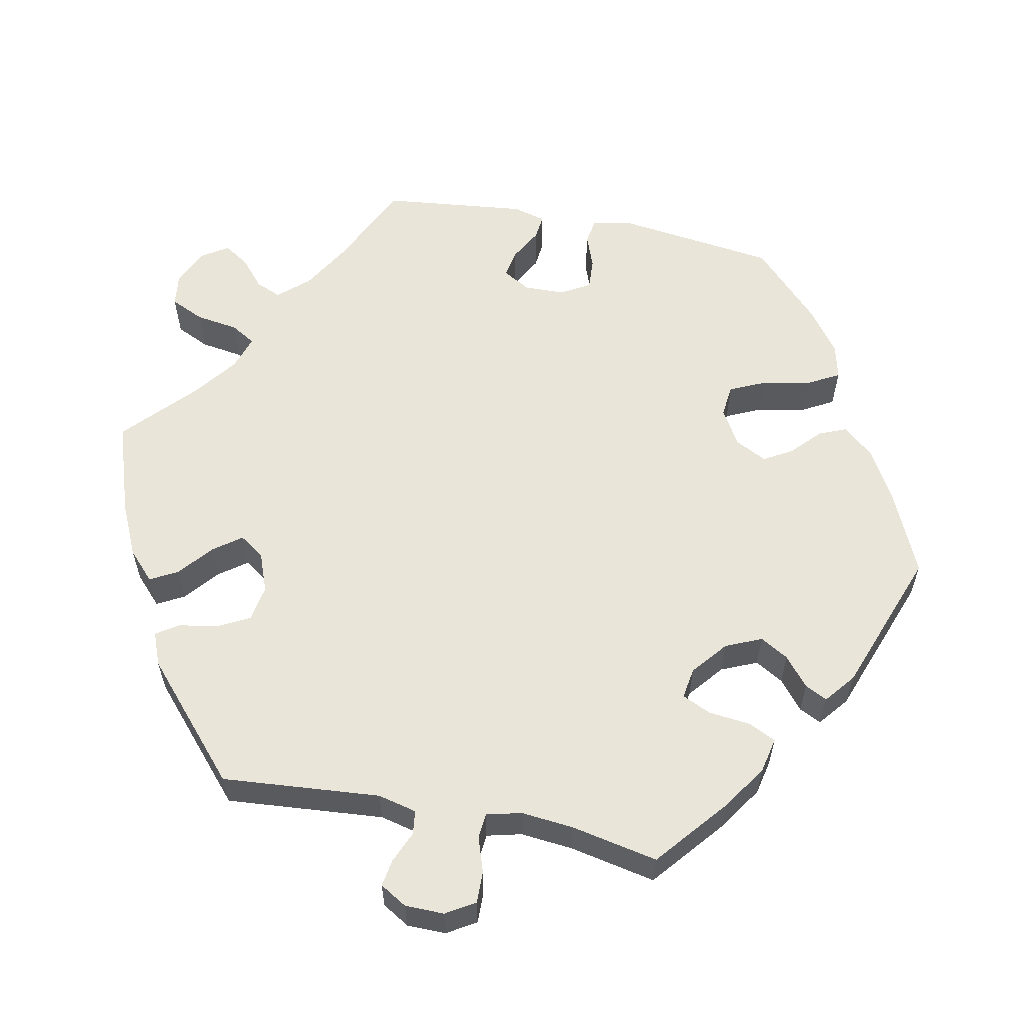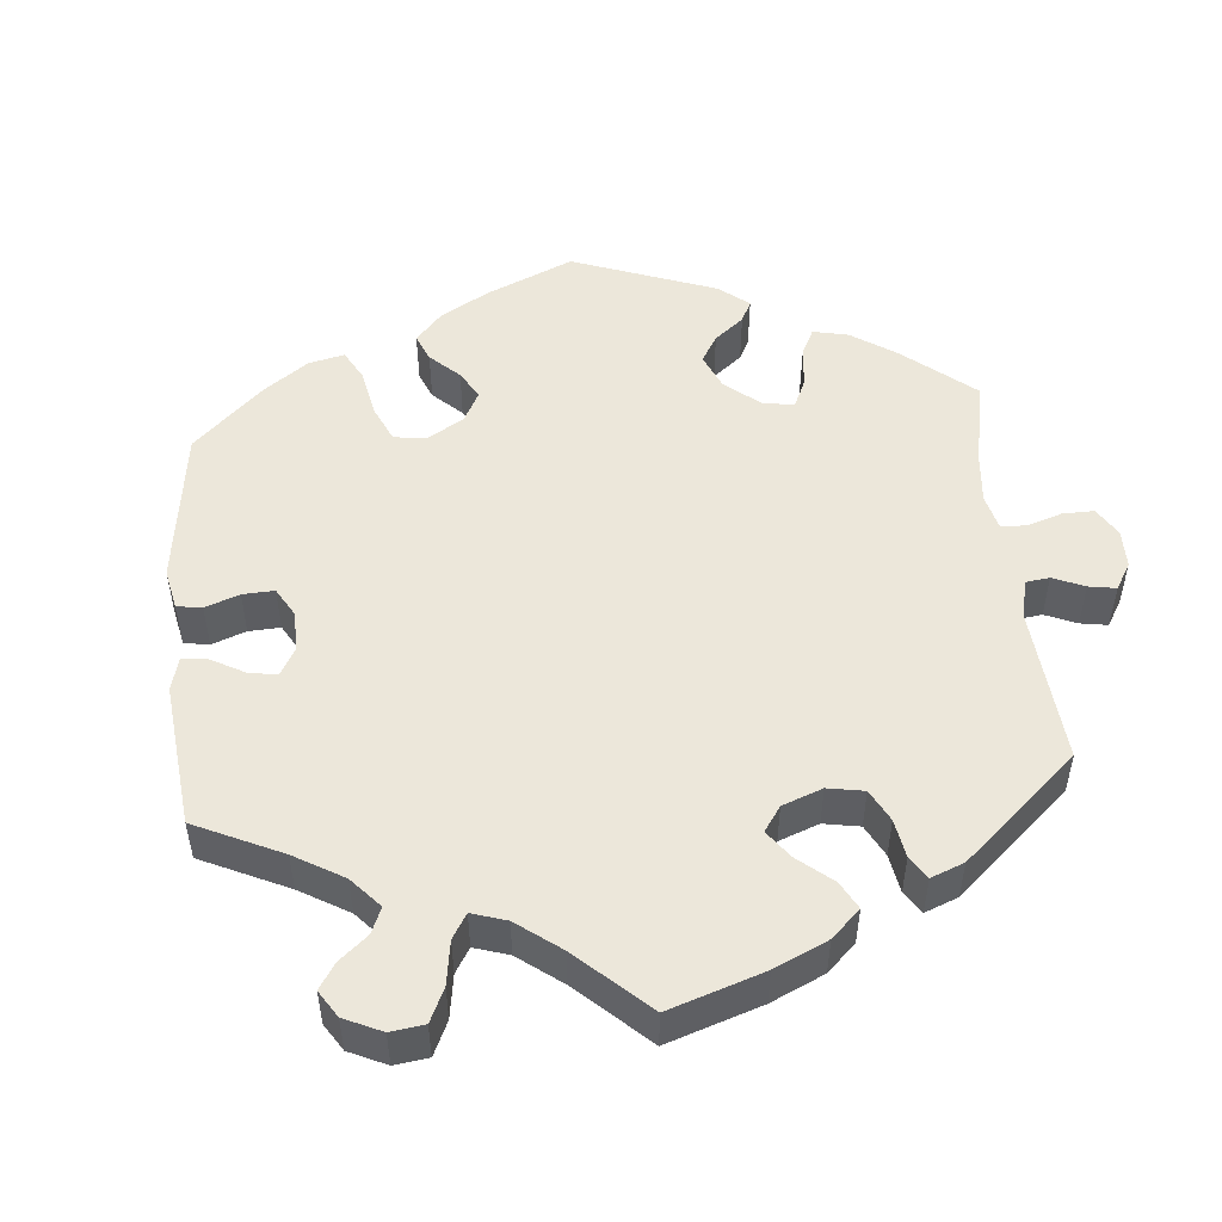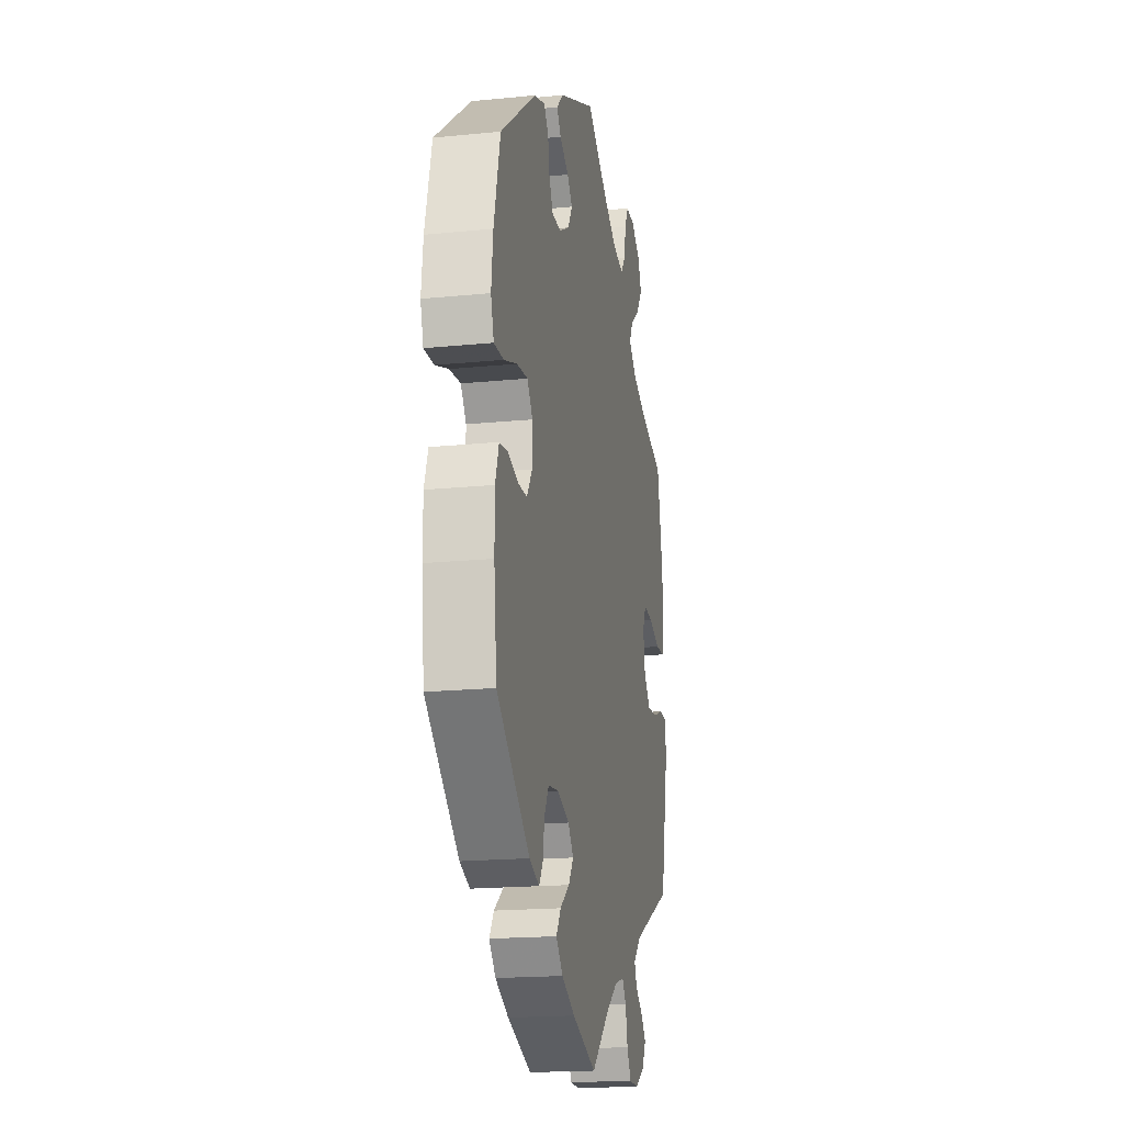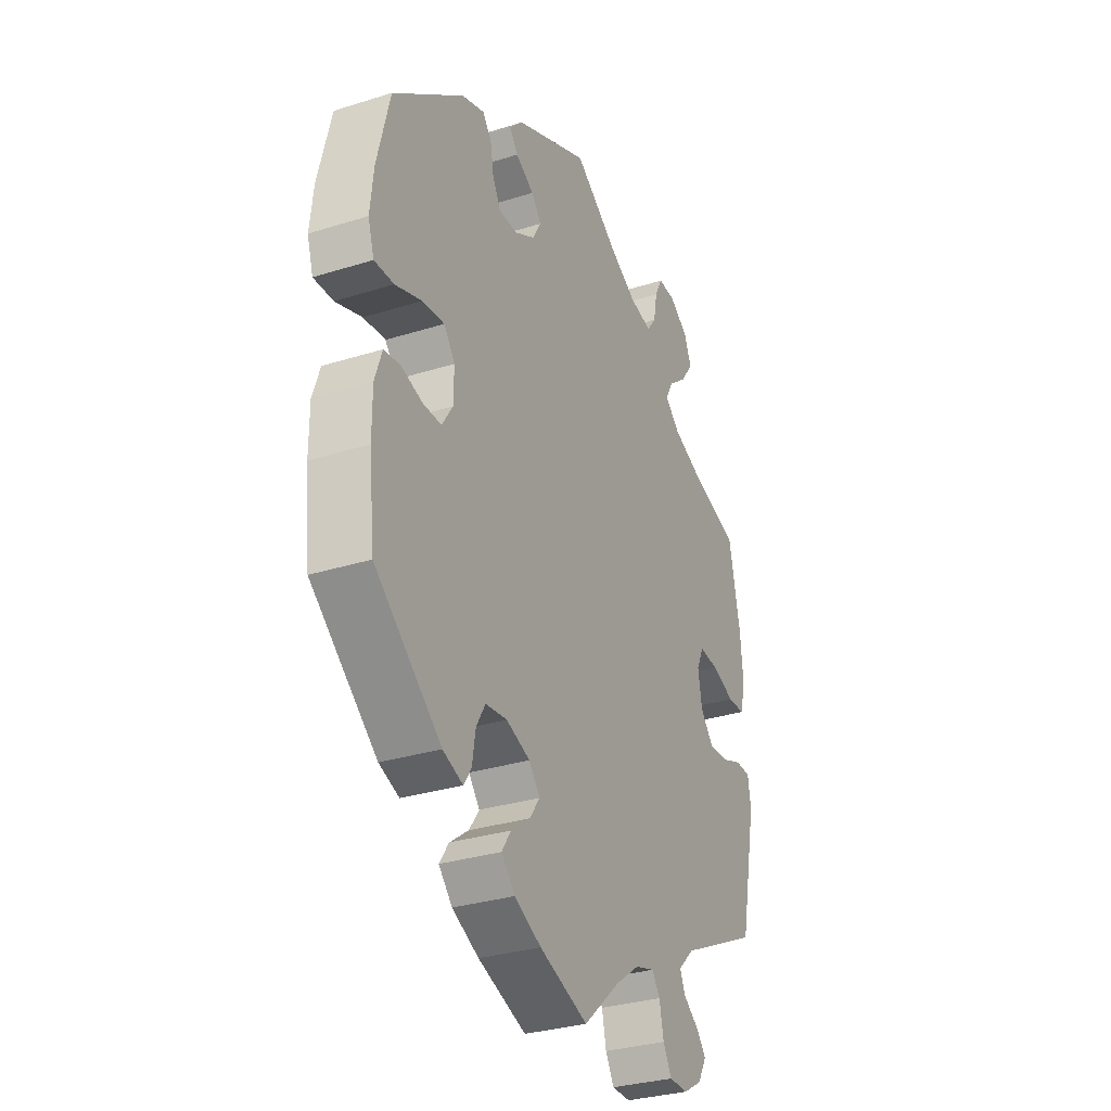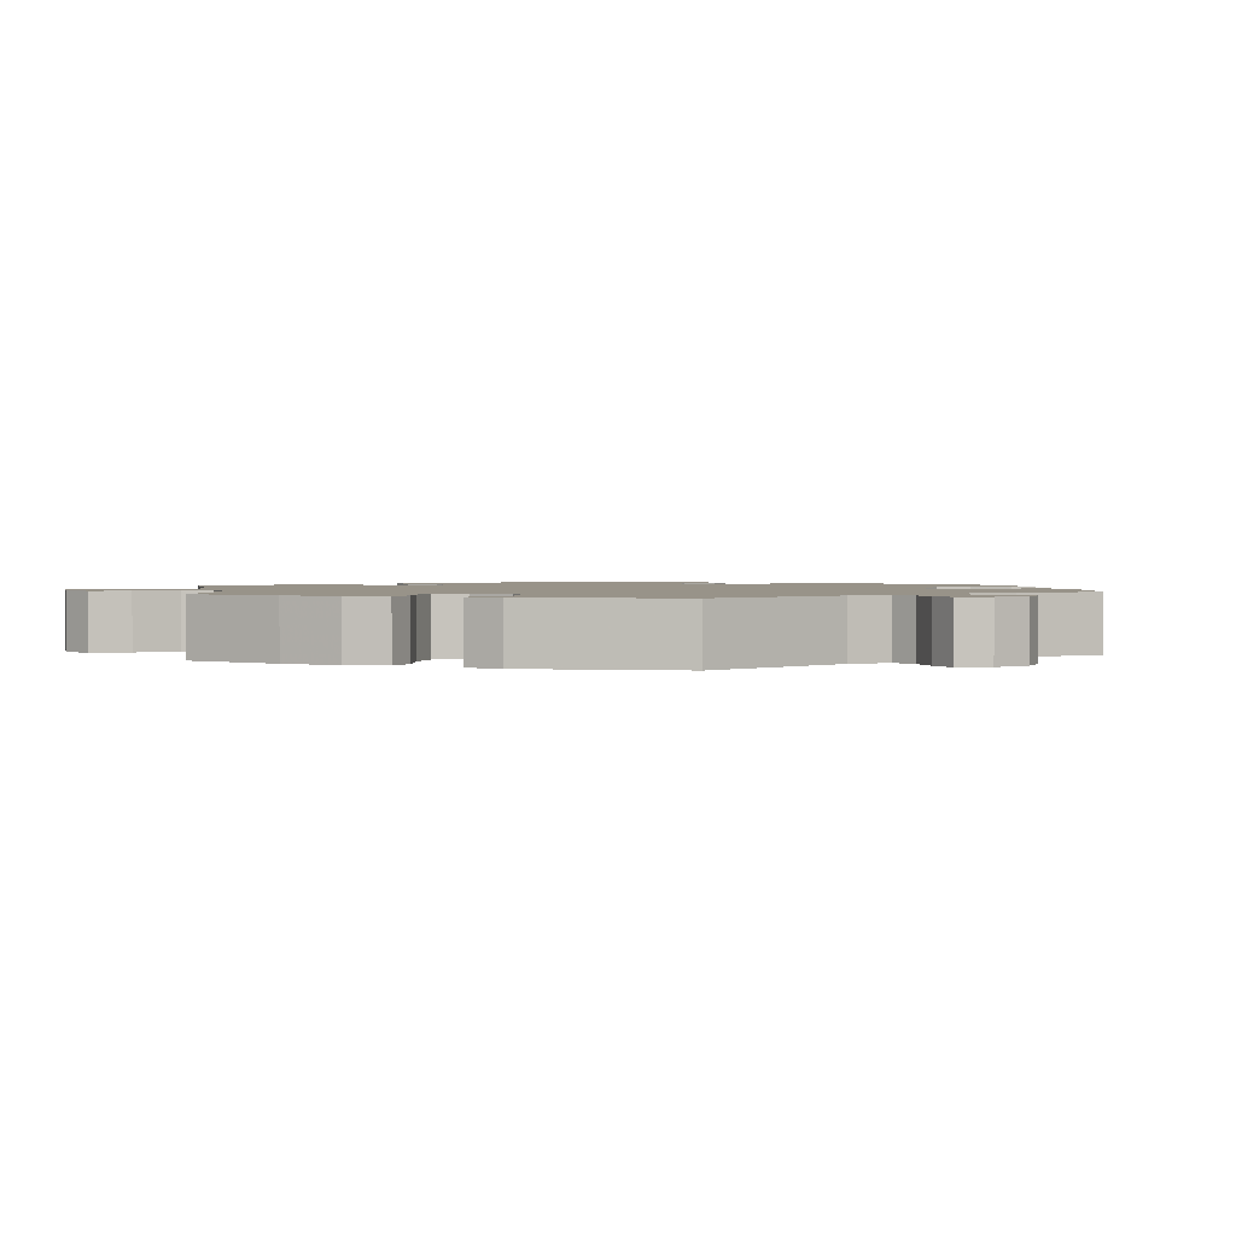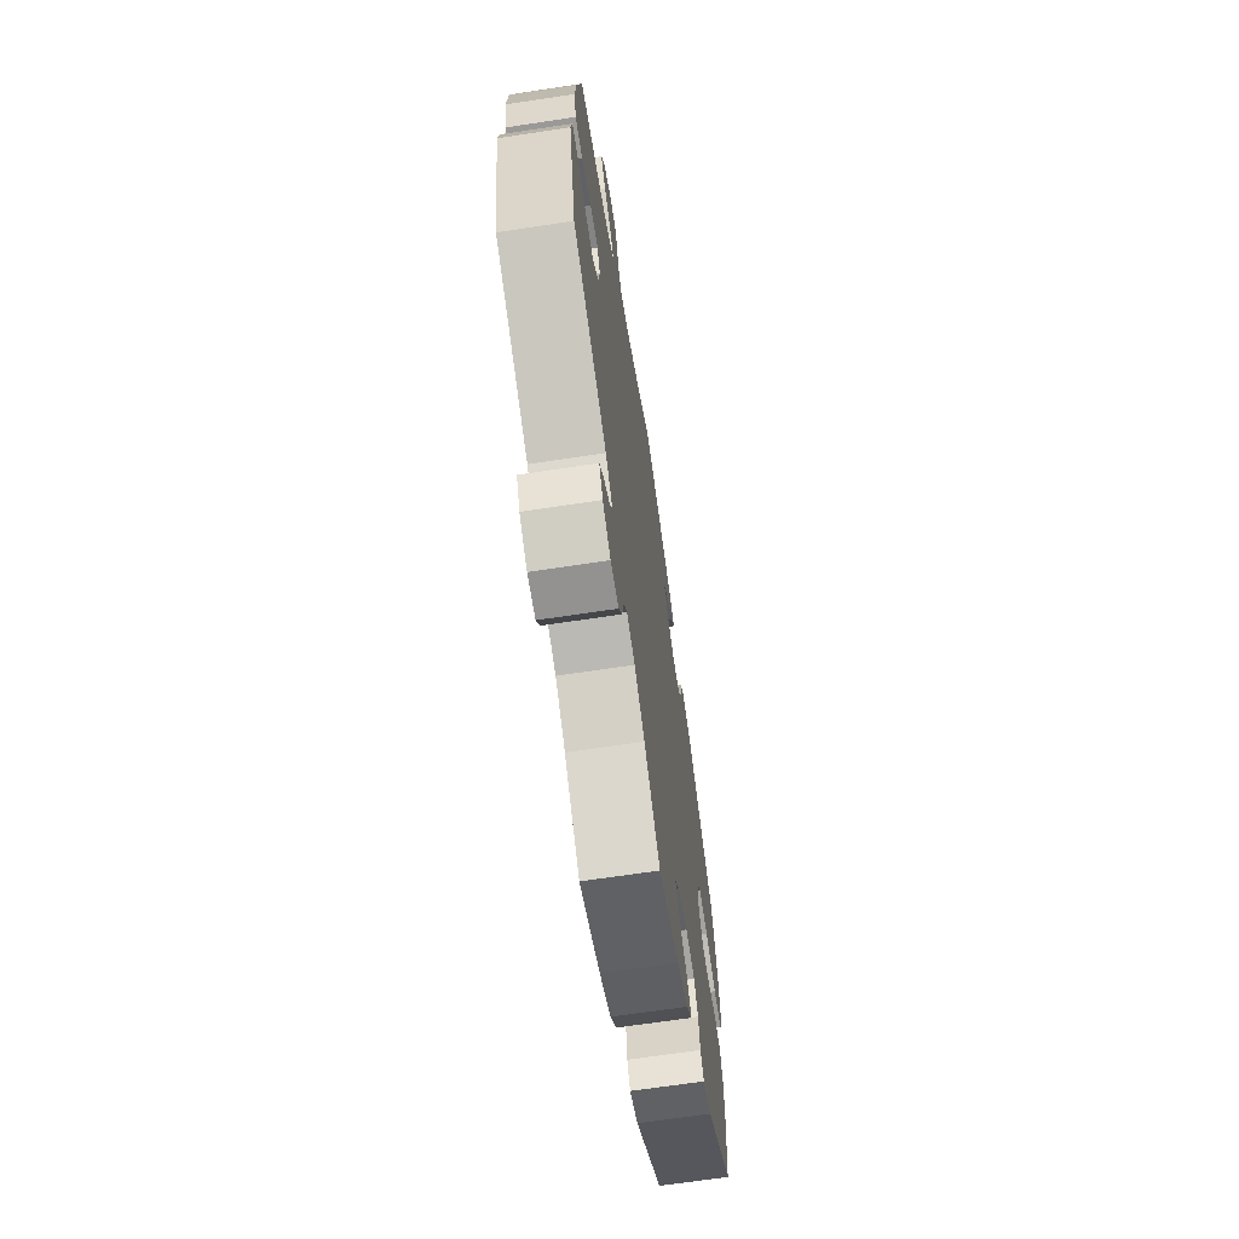
<metadata>
{"format":"obj","ext":"obj","renderer":"f3d","projection":"perspective","resolution":1024,"background":"white","views":[{"elev":58.4,"azim":161.3,"up":"+Y"},{"elev":50.6,"azim":54.7,"up":"+Y"},{"elev":-18.3,"azim":-79.0,"up":"+Z"},{"elev":-31.1,"azim":-65.8,"up":"+Z"},{"elev":1.6,"azim":111.9,"up":"+Y"},{"elev":-67.7,"azim":98.6,"up":"+Z"}]}
</metadata>
<code>
v -0.113 0.07 -0.536
v -0.176 0.07 -0.505
v -0.208 0.07 -0.47
v -0.186 0.07 -0.437
v -0.141 0.07 -0.404
v -0.117 0.07 -0.37
v -0.143 0.07 -0.338
v -0.199 0.07 -0.317
v -0.25 0.07 -0.323
v -0.271 0.07 -0.36
v -0.279 0.07 -0.409
v -0.297 0.07 -0.436
v -0.344 0.07 -0.418
v -0.5 0.07 -0.289
v -0.513 0.07 -0.166
v -0.513 0.07 -0.092
v -0.496 0.07 -0.042
v -0.457 0.07 -0.037
v -0.407 0.07 -0.052
v -0.364 0.07 -0.052
v -0.339 0.07 -0.013
v -0.338 0.07 0.042
v -0.364 0.07 0.077
v -0.416 0.07 0.072
v -0.478 0.07 0.051
v -0.524 0.07 0.05
v -0.538 0.07 0.096
v -0.53 0.07 0.168
v -0.5 0.07 0.289
v -0.332 0.07 0.418
v -0.28 0.07 0.435
v -0.259 0.07 0.409
v -0.251 0.07 0.362
v -0.232 0.07 0.325
v -0.188 0.07 0.325
v -0.141 0.07 0.351
v -0.12 0.07 0.387
v -0.144 0.07 0.416
v -0.187 0.07 0.442
v -0.207 0.07 0.469
v -0.175 0.07 0.501
v 0 0.07 0.578
v 0.103 0.07 0.506
v 0.168 0.07 0.469
v 0.22 0.07 0.458
v 0.242 0.07 0.487
v 0.251 0.07 0.535
v 0.269 0.07 0.57
v 0.31 0.07 0.568
v 0.354 0.07 0.537
v 0.371 0.07 0.496
v 0.343 0.07 0.456
v 0.298 0.07 0.42
v 0.28 0.07 0.387
v 0.315 0.07 0.355
v 0.381 0.07 0.327
v 0.5 0.07 0.29
v 0.526 0.07 0.163
v 0.533 0.07 0.087
v 0.521 0.07 0.037
v 0.48 0.07 0.036
v 0.426 0.07 0.056
v 0.381 0.07 0.061
v 0.364 0.07 0.025
v 0.373 0.07 -0.03
v 0.404 0.07 -0.067
v 0.451 0.07 -0.065
v 0.499 0.07 -0.047
v 0.534 0.07 -0.049
v 0.541 0.07 -0.095
v 0.501 0.07 -0.289
v 0.313 0.07 -0.378
v 0.275 0.07 -0.414
v 0.287 0.07 -0.443
v 0.323 0.07 -0.47
v 0.346 0.07 -0.498
v 0.326 0.07 -0.534
v 0.282 0.07 -0.56
v 0.238 0.07 -0.559
v 0.218 0.07 -0.523
v 0.208 0.07 -0.475
v 0.189 0.07 -0.448
v 0.144 0.07 -0.461
v 0.088 0.07 -0.501
v 0.001 0.07 -0.578
v -0.113 0 -0.536
v -0.176 0 -0.505
v -0.208 0 -0.47
v -0.186 0 -0.437
v -0.141 0 -0.404
v -0.117 0 -0.37
v -0.143 0 -0.338
v -0.199 0 -0.317
v -0.25 0 -0.323
v -0.271 0 -0.36
v -0.279 0 -0.409
v -0.297 0 -0.436
v -0.344 0 -0.418
v -0.5 0 -0.289
v -0.513 0 -0.166
v -0.513 0 -0.092
v -0.496 0 -0.042
v -0.457 0 -0.037
v -0.407 0 -0.052
v -0.364 0 -0.052
v -0.339 0 -0.013
v -0.338 0 0.042
v -0.364 0 0.077
v -0.416 0 0.072
v -0.478 0 0.051
v -0.524 0 0.05
v -0.538 0 0.096
v -0.53 0 0.168
v -0.5 0 0.289
v -0.332 0 0.418
v -0.28 0 0.435
v -0.259 0 0.409
v -0.251 0 0.362
v -0.232 0 0.325
v -0.188 0 0.325
v -0.141 0 0.351
v -0.12 0 0.387
v -0.144 0 0.416
v -0.187 0 0.442
v -0.207 0 0.469
v -0.175 0 0.501
v 0 0 0.578
v 0.103 0 0.506
v 0.168 0 0.469
v 0.22 0 0.458
v 0.242 0 0.487
v 0.251 0 0.535
v 0.269 0 0.57
v 0.31 0 0.568
v 0.354 0 0.537
v 0.371 0 0.496
v 0.343 0 0.456
v 0.298 0 0.42
v 0.28 0 0.387
v 0.315 0 0.355
v 0.381 0 0.327
v 0.5 0 0.29
v 0.526 0 0.163
v 0.533 0 0.087
v 0.521 0 0.037
v 0.48 0 0.036
v 0.426 0 0.056
v 0.381 0 0.061
v 0.364 0 0.025
v 0.373 0 -0.03
v 0.404 0 -0.067
v 0.451 0 -0.065
v 0.499 0 -0.047
v 0.534 0 -0.049
v 0.541 0 -0.095
v 0.501 0 -0.289
v 0.313 0 -0.378
v 0.275 0 -0.414
v 0.287 0 -0.443
v 0.323 0 -0.47
v 0.346 0 -0.498
v 0.326 0 -0.534
v 0.282 0 -0.56
v 0.238 0 -0.559
v 0.218 0 -0.523
v 0.208 0 -0.475
v 0.189 0 -0.448
v 0.144 0 -0.461
v 0.088 0 -0.501
v 0.001 0 -0.578
f 84 85 1 2
f 83 84 2 3
f 82 83 3 4
f 78 79 80 81
f 78 81 82
f 77 78 82
f 74 75 76 77
f 74 77 82
f 73 74 82 4
f 69 70 71 72
f 67 68 69 72
f 66 67 72 73
f 65 66 73 4
f 59 60 61 62
f 59 62 63
f 56 57 58 59
f 55 56 59 63
f 54 55 63 64
f 50 51 52 53
f 50 53 54
f 49 50 54
f 46 47 48 49
f 45 46 49 54
f 44 45 54 64
f 40 41 42 43
f 38 39 40 43
f 37 38 43 44
f 36 37 44 64
f 30 31 32 33
f 30 33 34
f 29 30 34
f 28 29 34 35
f 24 25 26 27
f 23 24 27 28
f 16 17 18 19
f 16 19 20
f 15 16 20
f 14 15 20
f 13 14 20 21
f 10 11 12 13
f 9 10 13 21
f 65 4 5
f 65 5 6
f 35 36 64 65
f 23 28 35 65
f 22 23 65
f 22 65 6 7
f 8 9 21 22
f 7 8 22
f 87 86 170 169
f 88 87 169 168
f 89 88 168 167
f 166 165 164 163
f 167 166 163
f 167 163 162
f 162 161 160 159
f 167 162 159
f 89 167 159 158
f 157 156 155 154
f 157 154 153 152
f 158 157 152 151
f 89 158 151 150
f 147 146 145 144
f 148 147 144
f 144 143 142 141
f 148 144 141 140
f 149 148 140 139
f 138 137 136 135
f 139 138 135
f 139 135 134
f 134 133 132 131
f 139 134 131 130
f 149 139 130 129
f 128 127 126 125
f 128 125 124 123
f 129 128 123 122
f 149 129 122 121
f 118 117 116 115
f 119 118 115
f 119 115 114
f 120 119 114 113
f 112 111 110 109
f 113 112 109 108
f 104 103 102 101
f 105 104 101
f 105 101 100
f 105 100 99
f 106 105 99 98
f 98 97 96 95
f 106 98 95 94
f 90 89 150
f 91 90 150
f 150 149 121 120
f 150 120 113 108
f 150 108 107
f 92 91 150 107
f 107 106 94 93
f 107 93 92
f 1 86 87 2
f 2 87 88 3
f 3 88 89 4
f 4 89 90 5
f 5 90 91 6
f 6 91 92 7
f 7 92 93 8
f 8 93 94 9
f 9 94 95 10
f 10 95 96 11
f 11 96 97 12
f 12 97 98 13
f 13 98 99 14
f 14 99 100 15
f 15 100 101 16
f 16 101 102 17
f 17 102 103 18
f 18 103 104 19
f 19 104 105 20
f 20 105 106 21
f 21 106 107 22
f 22 107 108 23
f 23 108 109 24
f 24 109 110 25
f 25 110 111 26
f 26 111 112 27
f 27 112 113 28
f 28 113 114 29
f 29 114 115 30
f 30 115 116 31
f 31 116 117 32
f 32 117 118 33
f 33 118 119 34
f 34 119 120 35
f 35 120 121 36
f 36 121 122 37
f 37 122 123 38
f 38 123 124 39
f 39 124 125 40
f 40 125 126 41
f 41 126 127 42
f 42 127 128 43
f 43 128 129 44
f 44 129 130 45
f 45 130 131 46
f 46 131 132 47
f 47 132 133 48
f 48 133 134 49
f 49 134 135 50
f 50 135 136 51
f 51 136 137 52
f 52 137 138 53
f 53 138 139 54
f 54 139 140 55
f 55 140 141 56
f 56 141 142 57
f 57 142 143 58
f 58 143 144 59
f 59 144 145 60
f 60 145 146 61
f 61 146 147 62
f 62 147 148 63
f 63 148 149 64
f 64 149 150 65
f 65 150 151 66
f 66 151 152 67
f 67 152 153 68
f 68 153 154 69
f 69 154 155 70
f 70 155 156 71
f 71 156 157 72
f 72 157 158 73
f 73 158 159 74
f 74 159 160 75
f 75 160 161 76
f 76 161 162 77
f 77 162 163 78
f 78 163 164 79
f 79 164 165 80
f 80 165 166 81
f 81 166 167 82
f 82 167 168 83
f 83 168 169 84
f 84 169 170 85
f 85 170 86 1

</code>
